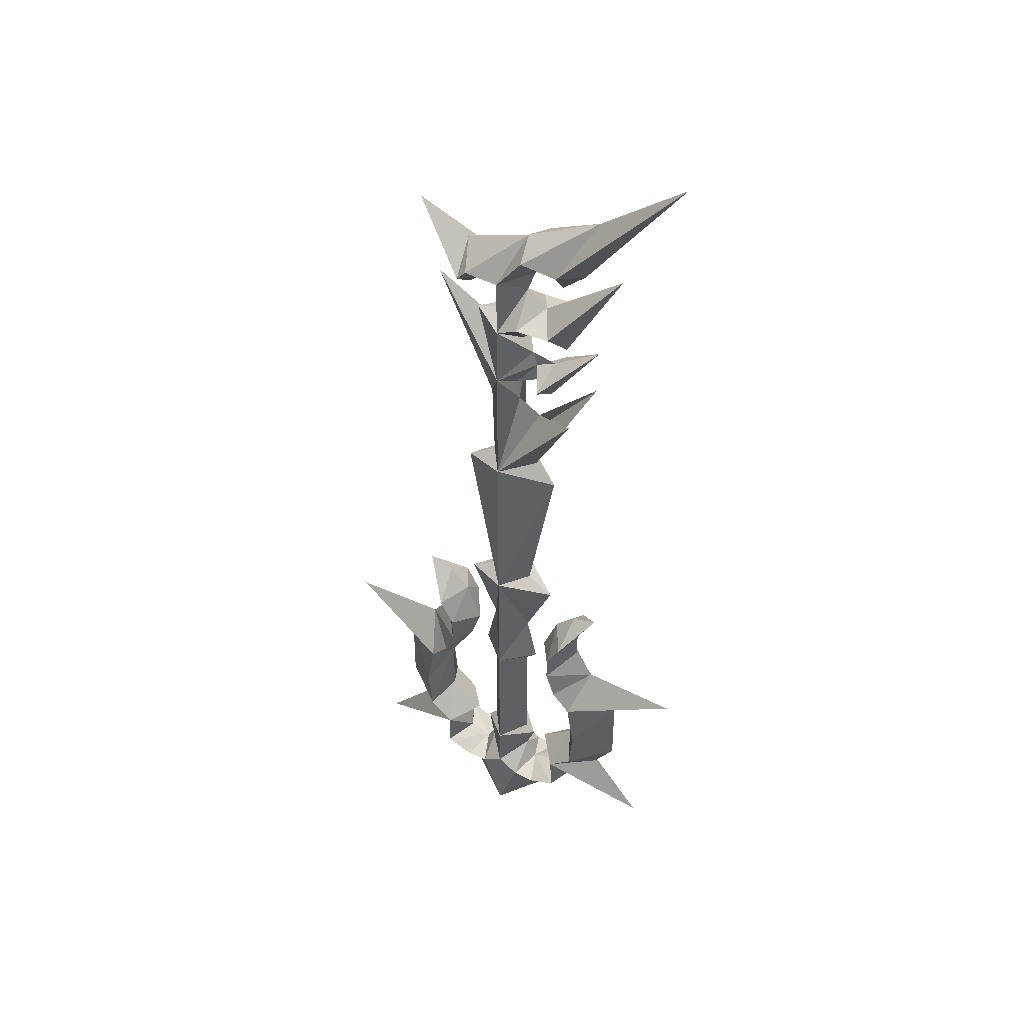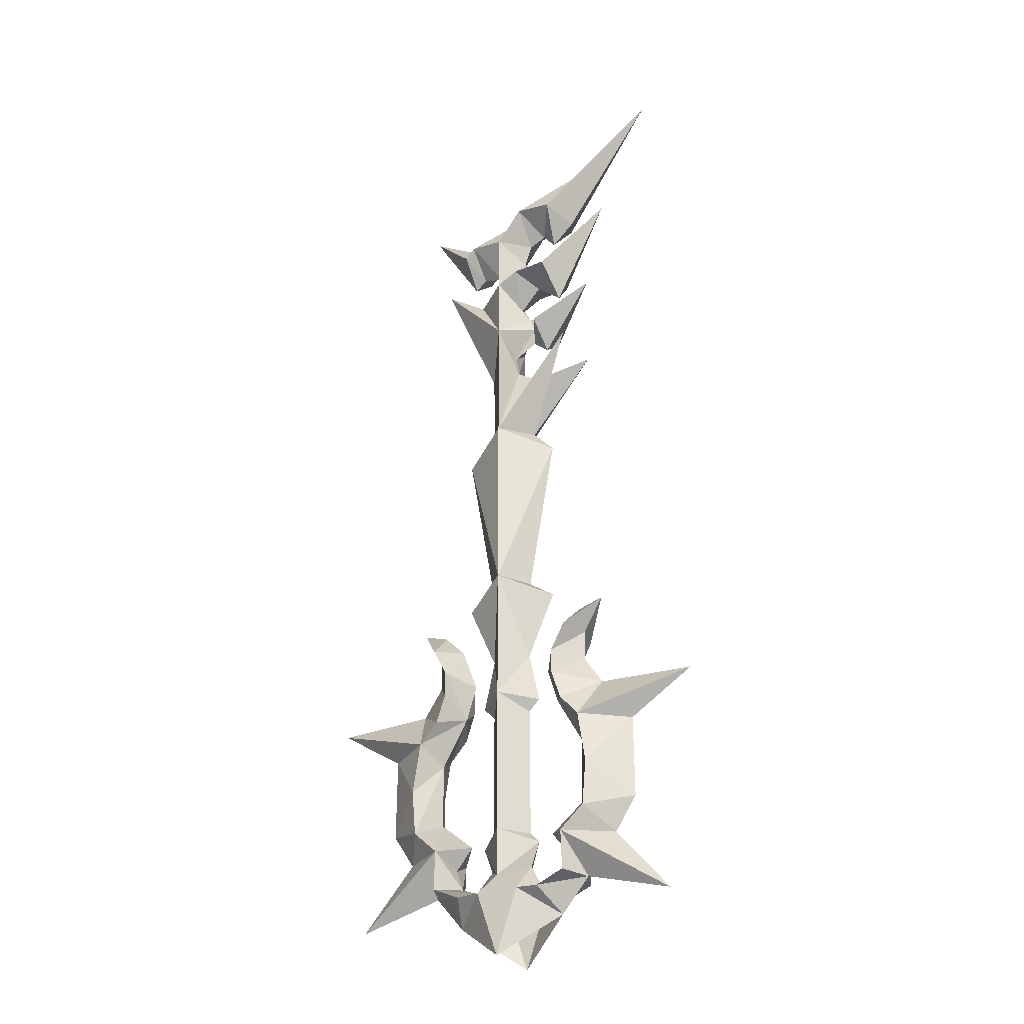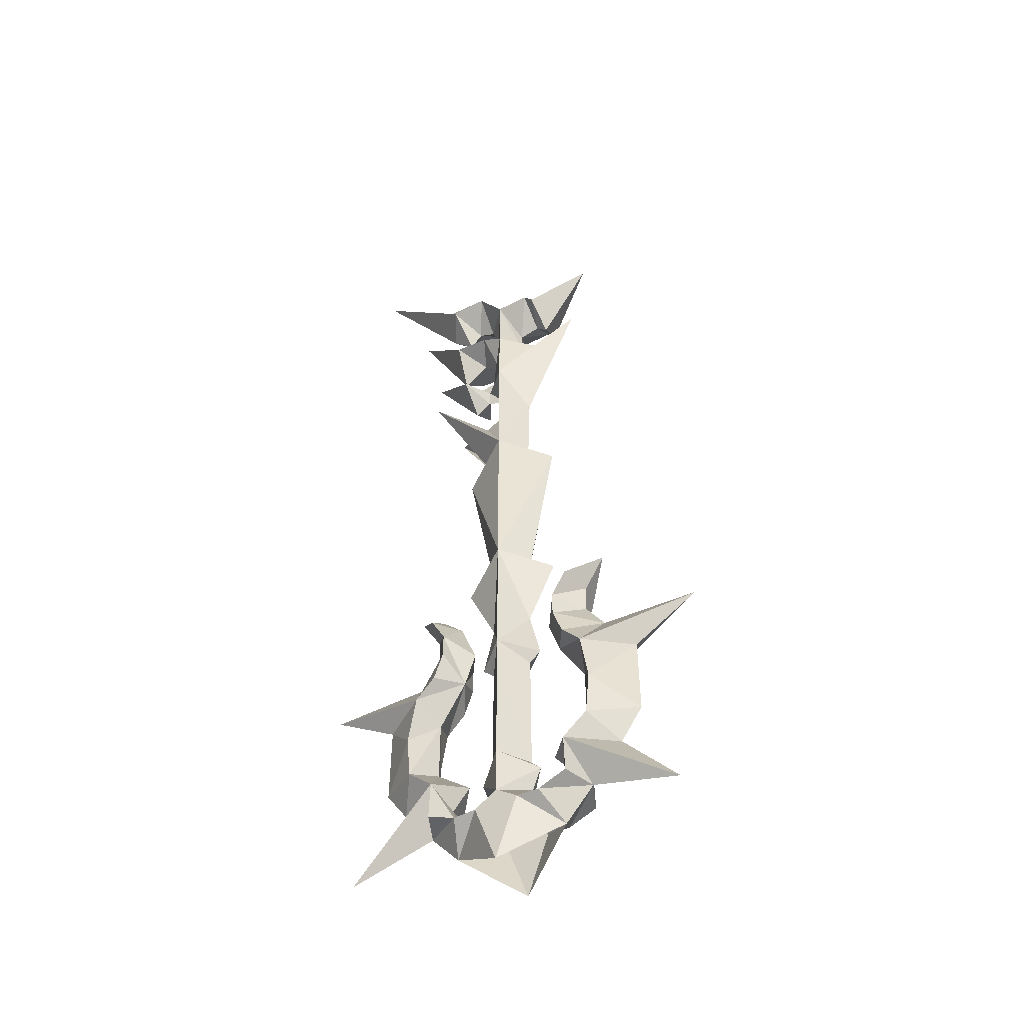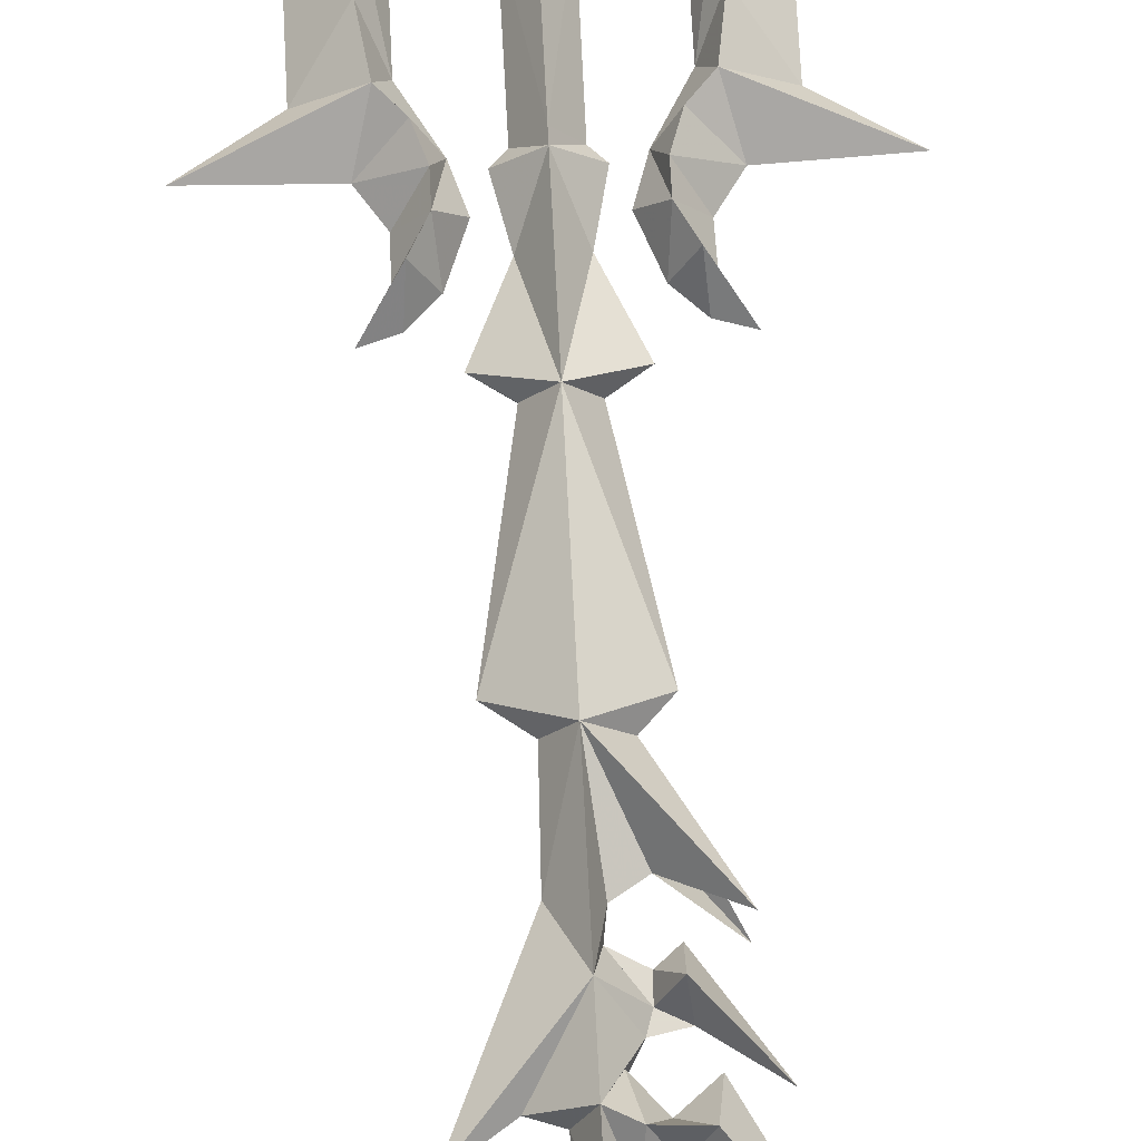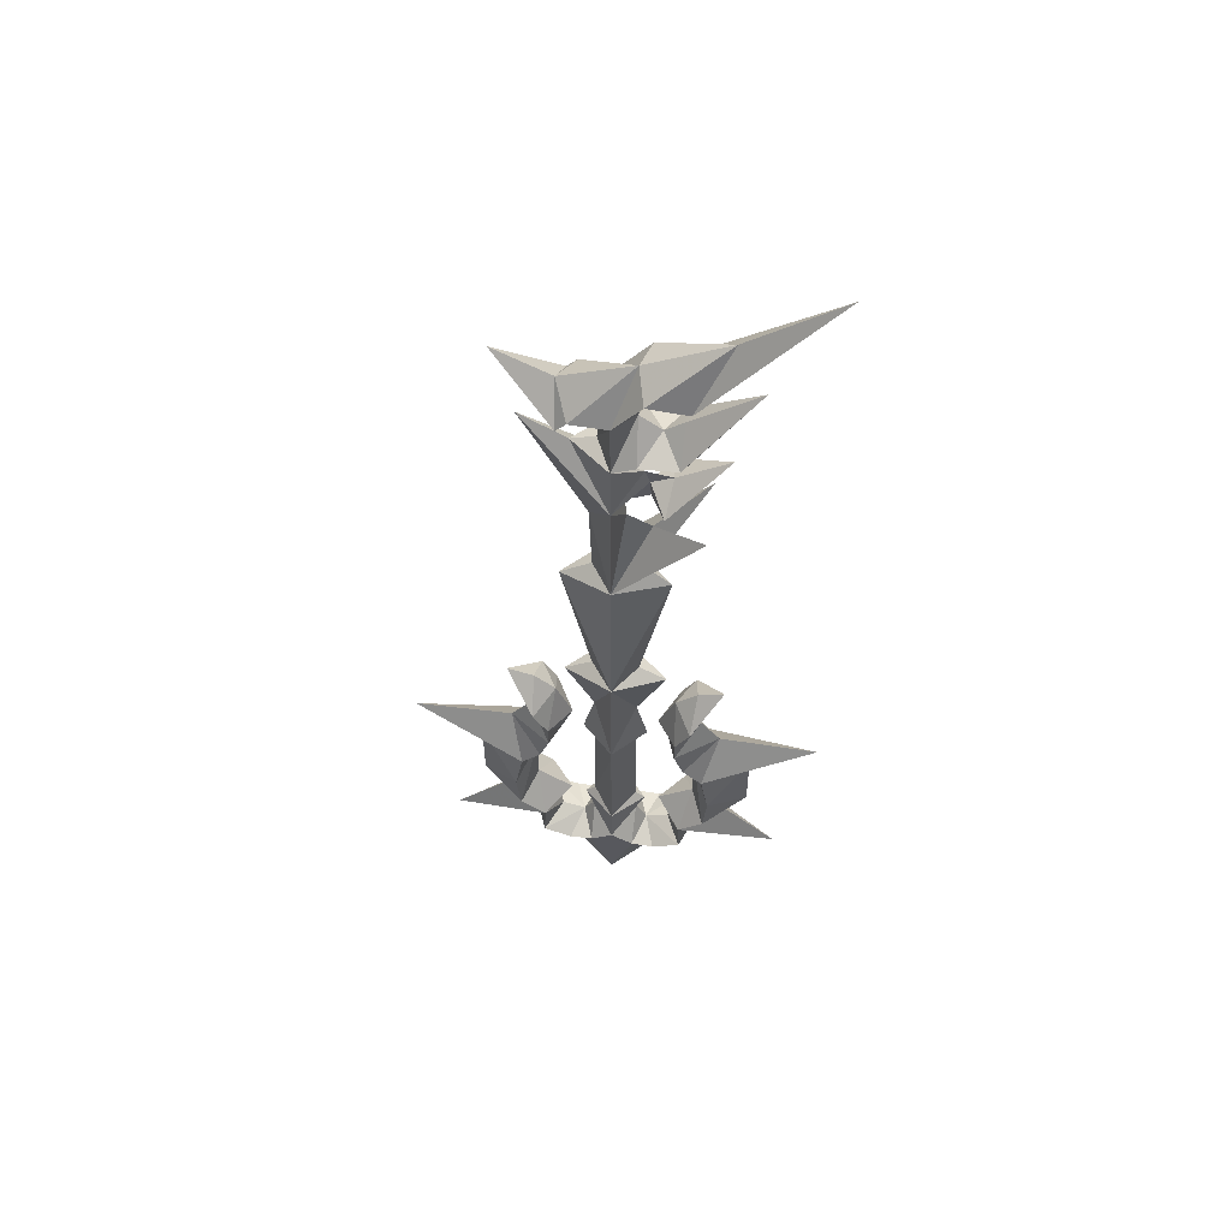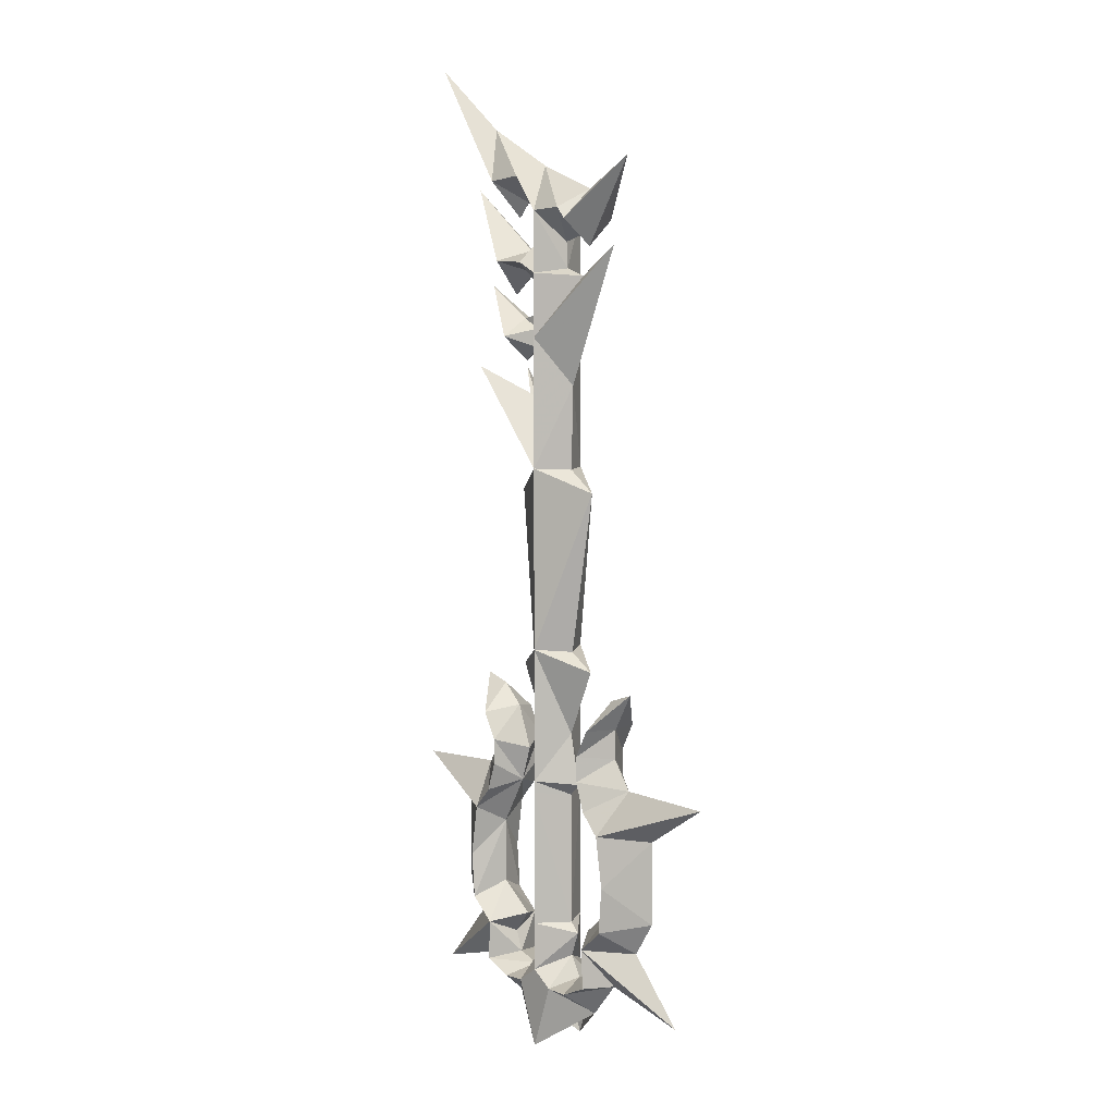
<metadata>
{"format":"obj","ext":"obj","renderer":"f3d","projection":"perspective","resolution":1024,"background":"white","views":[{"elev":46.6,"azim":-151.5,"up":"+Y"},{"elev":-28.4,"azim":-151.6,"up":"+Y"},{"elev":-48.7,"azim":28.2,"up":"+Y"},{"elev":69.8,"azim":177.1,"up":"+Z"},{"elev":60.4,"azim":-172.2,"up":"+Y"},{"elev":5.7,"azim":48.0,"up":"+Y"}]}
</metadata>
<code>
v 10.09 -6.223 0
v 7.64 -6.991 0
v 4.073 -13.1 0
v 5.131 -16.43 0
v 7.7 -20.96 0
v 7.7 -27.08 0
v 4.375 -29.8 0
v 6.038 -31.92 0
v 5.358 -33.88 0
v 3.166 -34.64 0
v 2.108 -32.67 0
v 2.953 -30.34 0
v 7.323 -9.625 3
v 5.962 -12.19 3
v 5.962 -14.61 3
v 6.869 -17.33 3
v 8.683 -19.37 3
v 9.438 -24.21 3
v 9.061 -28.52 3
v 6.718 -30.63 3
v 5.603 -8.998 0
v 8.172 -9.648 0
v 8.112 -12.48 0
v 9.98 -15.27 0
v 19.31 -15.63 0
v 13.08 -19.6 0
v 13.13 -27.44 0
v 11.05 -30.65 0
v 16.29 -36.69 0
v 8.073 -34.47 0
v 6.845 -34.38 3
v 5.375 -37.72 0
v 1.974 -40.17 0
v 0 -41.54 3
v 4.194 -35.54 3
v 2.068 -35.45 3
v 0 -33.98 3
v 0 -31.72 3
v 2.031 -29.4 0
v 1.974 -16.84 0
v 3.06 -15.75 0
v 0 -30.49 3
v 0 -16.56 3
v 0 -29.4 3
v 0 -15.45 3
v 1.994 -10.87 0
v 4.714 -4.677 0
v 2.145 -2.939 0
v 4.865 12.4 0
v 1.994 14.52 0
v 0 -10.89 3
v 0 -2.674 3
v 0 14.66 3
v -10.09 -6.223 0
v -7.64 -6.991 0
v -4.073 -13.1 0
v -5.131 -16.43 0
v -7.7 -20.96 0
v -7.7 -27.08 0
v -4.375 -29.8 0
v -6.038 -31.92 0
v -5.358 -33.88 0
v -3.166 -34.64 0
v -2.108 -32.67 0
v -2.953 -30.34 0
v -7.323 -9.625 3
v -5.962 -12.19 3
v -5.962 -14.61 3
v -6.869 -17.33 3
v -8.683 -19.37 3
v -9.438 -24.21 3
v -9.061 -28.52 3
v -6.718 -30.63 3
v -5.603 -8.998 0
v -8.172 -9.648 0
v -8.112 -12.48 0
v -9.98 -15.27 0
v -19.31 -15.63 0
v -13.08 -19.6 0
v -13.13 -27.44 0
v -11.05 -30.65 0
v -16.29 -36.69 0
v -8.073 -34.47 0
v -6.845 -34.38 3
v -5.375 -37.72 0
v -1.974 -40.17 0
v -4.194 -35.54 3
v -2.068 -35.45 3
v -2.031 -29.4 0
v -1.974 -16.84 0
v -3.06 -15.75 0
v -1.994 -10.87 0
v -4.714 -4.677 0
v -2.145 -2.939 0
v -4.865 12.4 0
v -2.762 14.58 0
v -7.768 24.3 3
v -3.083 21.43 0
v -0.8913 22.79 0
v -0.589 24.83 0
v -2.856 26.11 0
v -4.367 24.83 0
v -9.28 32.08 0
v -4.67 28.91 0
v -2.33 29.36 0
v -1.269 30.8 0
v -3.385 33.22 0
v -5.879 31.17 0
v -11.32 41.45 0
v -5.35 36.69 0
v -5.35 34.35 3
v -2.025 34.12 3
v 0 33.06 3
v 7.799 35.56 0
v 0 27.02 3
v 2.207 22.48 0
v 3.643 32.76 0
v 1.451 33.52 0
v 1.3 36.01 0
v 3.341 36.54 0
v 4.474 35.48 0
v 9.537 43.57 0
v 4.55 40.77 0
v -1.723 43.27 0
v -8.826 47.12 0
v -16.84 53.54 0
v -7.541 40.55 0
v -5.35 38.5 0
v -4.141 39.94 0
v -2.478 39.19 0
v -1.723 36.99 0
v -3.687 35.33 0
v 0 38.88 3
v 3.265 39.03 3
v 4.172 37.98 3
v -2.478 42.21 3
v -6.03 41.91 3
v -2.78 27.93 0
v -4.29 27.17 3
v 7.323 -9.625 -3
v 5.962 -12.19 -3
v 5.962 -14.61 -3
v 6.869 -17.33 -3
v 8.683 -19.37 -3
v 9.438 -24.21 -3
v 9.061 -28.52 -3
v 6.718 -30.63 -3
v 6.845 -34.38 -3
v -0 -41.54 -3
v 4.194 -35.54 -3
v 2.068 -35.45 -3
v -0 -33.98 -3
v -0 -31.72 -3
v -0 -30.49 -3
v -0 -16.56 -3
v -0 -29.4 -3
v -0 -15.45 -3
v -0 -10.89 -3
v -0 -2.674 -3
v 0 14.66 -3
v -7.323 -9.625 -3
v -5.962 -12.19 -3
v -5.962 -14.61 -3
v -6.869 -17.33 -3
v -8.683 -19.37 -3
v -9.438 -24.21 -3
v -9.061 -28.52 -3
v -6.718 -30.63 -3
v -6.845 -34.38 -3
v -4.194 -35.54 -3
v -2.068 -35.45 -3
v -7.768 24.3 -3
v -5.35 34.35 -3
v -2.025 34.12 -3
v 0 33.06 -3
v 0 27.02 -3
v 0 38.88 -3
v 3.265 39.03 -3
v 4.172 37.98 -3
v -2.478 42.21 -3
v -6.03 41.91 -3
v -4.29 27.17 -3
f 32 33 32
f 33 34 33
f 44 42 12
f 39 40 43 44
f 40 41 45 43
f 29 28 20
f 20 30 29
f 20 31 30
f 30 31 35 32
f 32 35 36 34
f 36 37 34
f 12 42 38
f 12 37 11
f 11 37 36 10
f 35 10 36
f 31 9 10 35
f 20 8 9 31
f 20 7 8
f 20 19 6 7
f 19 18 5 6
f 18 17 5
f 17 16 4 5
f 15 4 16
f 14 3 4 15
f 14 13 21 3
f 13 1 2 21
f 22 1 13
f 22 13 14 23
f 23 14 15 24
f 24 15 16 17
f 25 24 17
f 17 26 25
f 26 17 18 27
f 27 18 19 28
f 28 19 20
f 12 39 44
f 12 38 37
f 49 50 53
f 49 53 52 48
f 47 48 52
f 52 51 46 47
f 45 41 46 51
f 85 86 85
f 86 34 86
f 44 65 42
f 89 44 43 90
f 90 43 45 91
f 82 73 81
f 73 82 83
f 73 83 84
f 83 85 87 84
f 85 34 88 87
f 88 34 37
f 65 38 42
f 65 64 37
f 64 63 88 37
f 87 88 63
f 84 87 63 62
f 73 84 62 61
f 73 61 60
f 73 60 59 72
f 72 59 58 71
f 71 58 70
f 70 58 57 69
f 68 69 57
f 67 68 57 56
f 67 56 74 66
f 66 74 55 54
f 75 66 54
f 75 76 67 66
f 76 77 68 67
f 77 70 69 68
f 78 70 77
f 70 78 79
f 79 80 71 70
f 80 81 72 71
f 81 73 72
f 65 44 89
f 65 37 38
f 95 53 96
f 95 94 52 53
f 93 52 94
f 52 93 92 51
f 45 51 92 91
f 99 98 53
f 53 98 97
f 97 96 53
f 100 115 138 101
f 101 138 139 102
f 139 103 102
f 104 103 139
f 138 105 104 139
f 115 105 138
f 113 106 105 115
f 106 113 112 107
f 107 112 111 108
f 108 111 109
f 109 111 110
f 111 112 132 110
f 114 117 115
f 116 114 115
f 116 115 53 50
f 117 118 113 115
f 131 132 112 113
f 113 133 131
f 133 130 131
f 136 129 130 133
f 137 128 129 136
f 137 126 127 128
f 137 125 126
f 136 124 125 137
f 133 124 136
f 134 123 124 133
f 135 122 123 134
f 121 122 135
f 135 120 121
f 134 119 120 135
f 134 133 119
f 133 113 118 119
f 115 100 99 53
f 32 33 32
f 33 149 33
f 156 12 154
f 39 156 155 40
f 40 155 157 41
f 29 147 28
f 147 29 30
f 147 30 148
f 30 32 150 148
f 32 149 151 150
f 151 149 152
f 12 153 154
f 12 11 152
f 11 10 151 152
f 150 151 10
f 148 150 10 9
f 147 148 9 8
f 147 8 7
f 147 7 6 146
f 146 6 5 145
f 145 5 144
f 144 5 4 143
f 142 143 4
f 141 142 4 3
f 141 3 21 140
f 140 21 2 1
f 22 140 1
f 22 23 141 140
f 23 24 142 141
f 24 144 143 142
f 25 144 24
f 144 25 26
f 26 27 145 144
f 27 28 146 145
f 28 147 146
f 12 156 39
f 12 152 153
f 49 160 50
f 49 48 159 160
f 47 159 48
f 159 47 46 158
f 157 158 46 41
f 85 86 85
f 86 149 86
f 156 154 65
f 89 90 155 156
f 90 91 157 155
f 82 81 168
f 168 83 82
f 168 169 83
f 83 169 170 85
f 85 170 171 149
f 171 152 149
f 65 154 153
f 65 152 64
f 64 152 171 63
f 170 63 171
f 169 62 63 170
f 168 61 62 169
f 168 60 61
f 168 167 59 60
f 167 166 58 59
f 166 165 58
f 165 164 57 58
f 163 57 164
f 162 56 57 163
f 162 161 74 56
f 161 54 55 74
f 75 54 161
f 75 161 162 76
f 76 162 163 77
f 77 163 164 165
f 78 77 165
f 165 79 78
f 79 165 166 80
f 80 166 167 81
f 81 167 168
f 65 89 156
f 65 153 152
f 95 96 160
f 95 160 159 94
f 93 94 159
f 159 158 92 93
f 157 91 92 158
f 99 160 98
f 160 172 98
f 172 160 96
f 100 101 138 176
f 101 102 182 138
f 182 102 103
f 104 182 103
f 138 182 104 105
f 176 138 105
f 175 176 105 106
f 106 107 174 175
f 107 108 173 174
f 108 109 173
f 109 110 173
f 173 110 132 174
f 114 176 117
f 116 176 114
f 116 50 160 176
f 117 176 175 118
f 131 175 174 132
f 175 131 177
f 177 131 130
f 180 177 130 129
f 181 180 129 128
f 181 128 127 126
f 181 126 125
f 180 181 125 124
f 177 180 124
f 178 177 124 123
f 179 178 123 122
f 121 179 122
f 179 121 120
f 178 179 120 119
f 178 119 177
f 177 119 118 175
f 176 160 99 100

</code>
